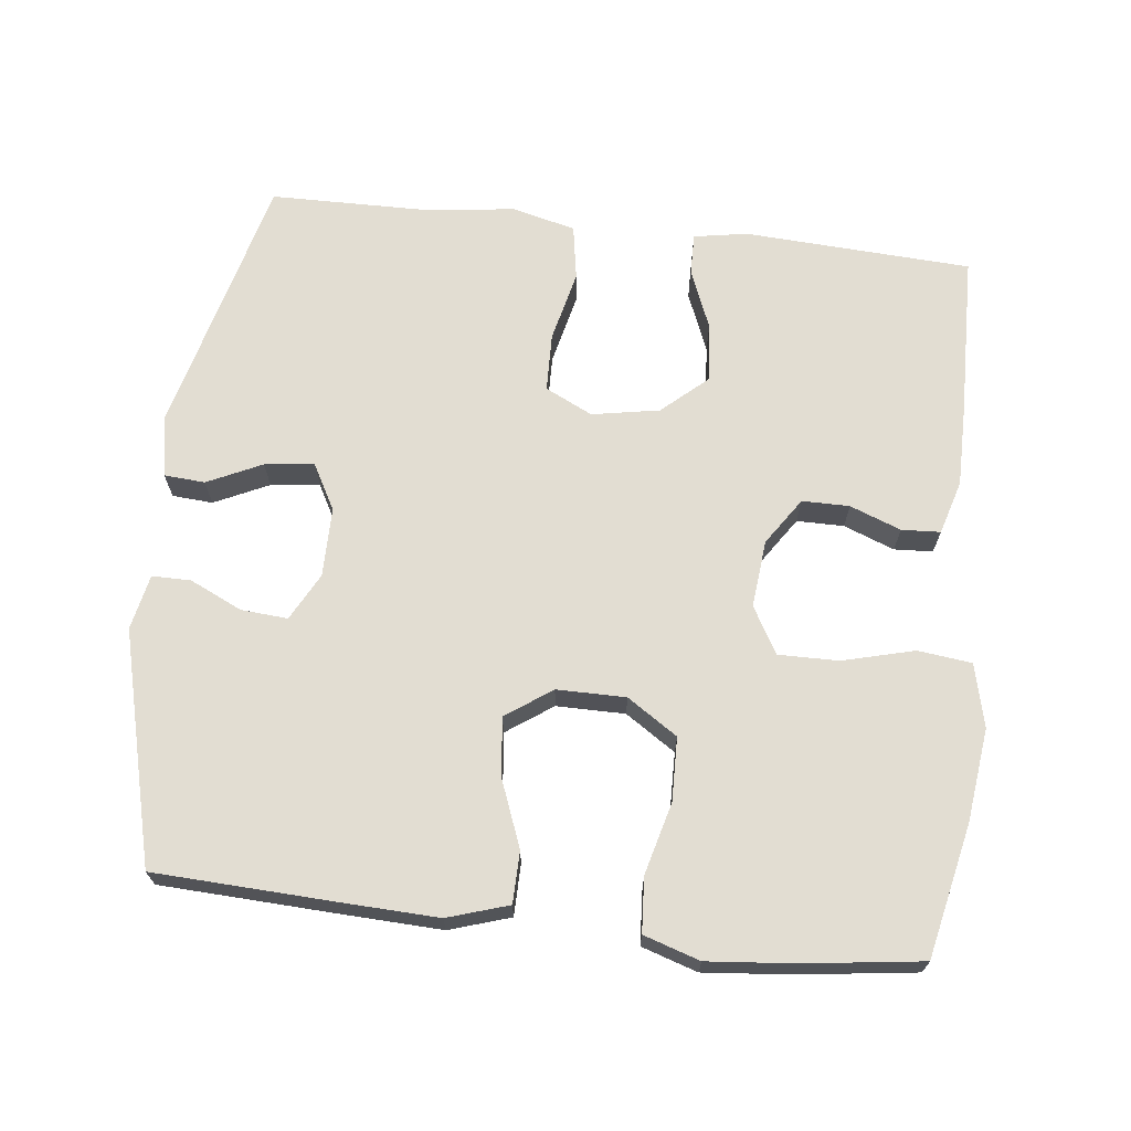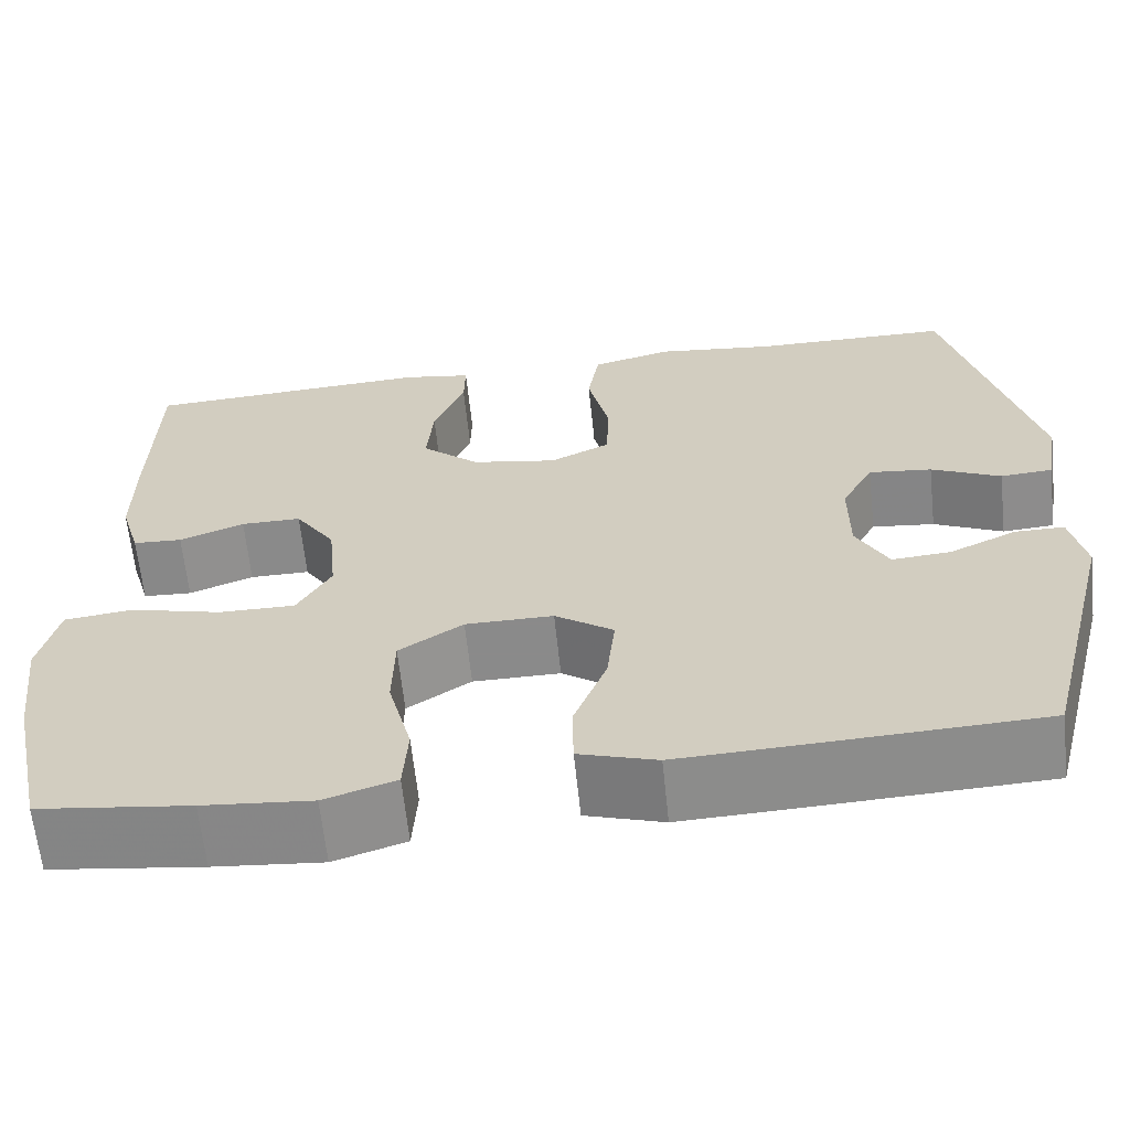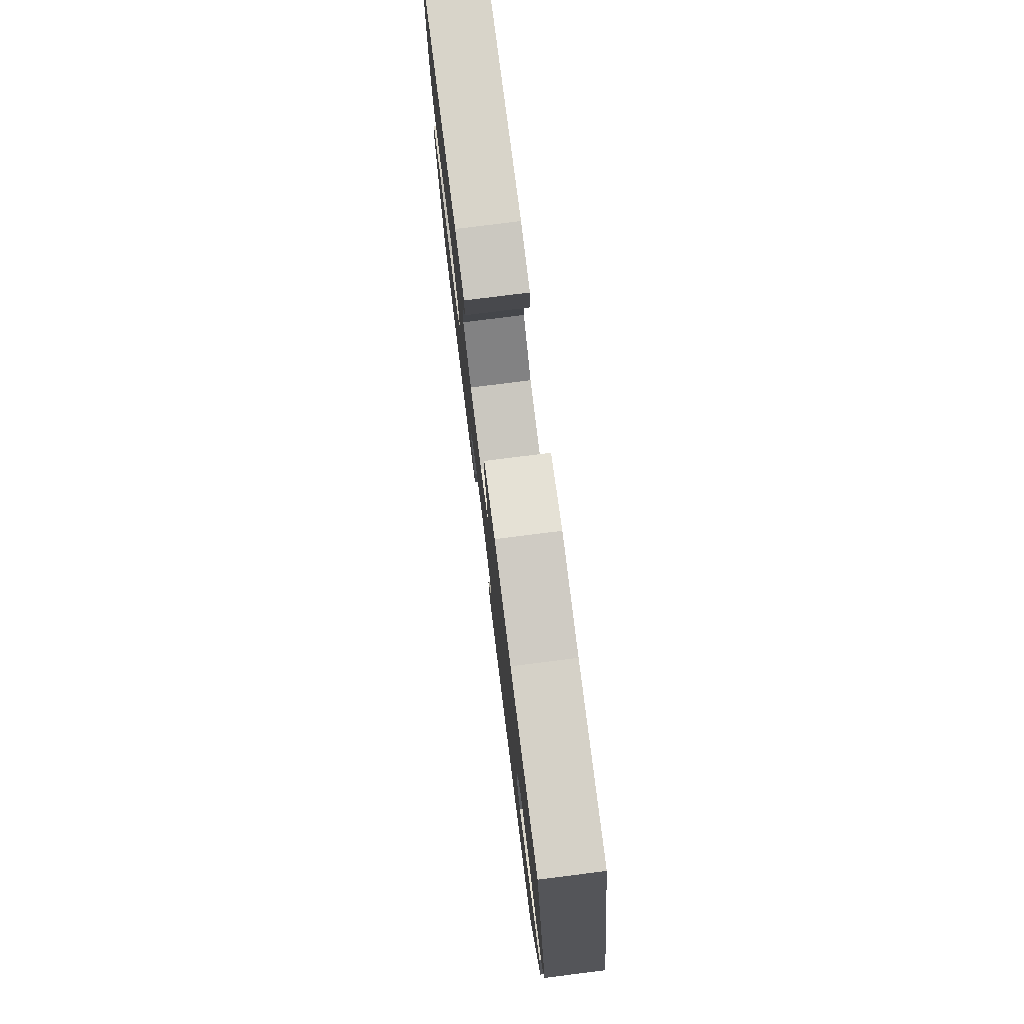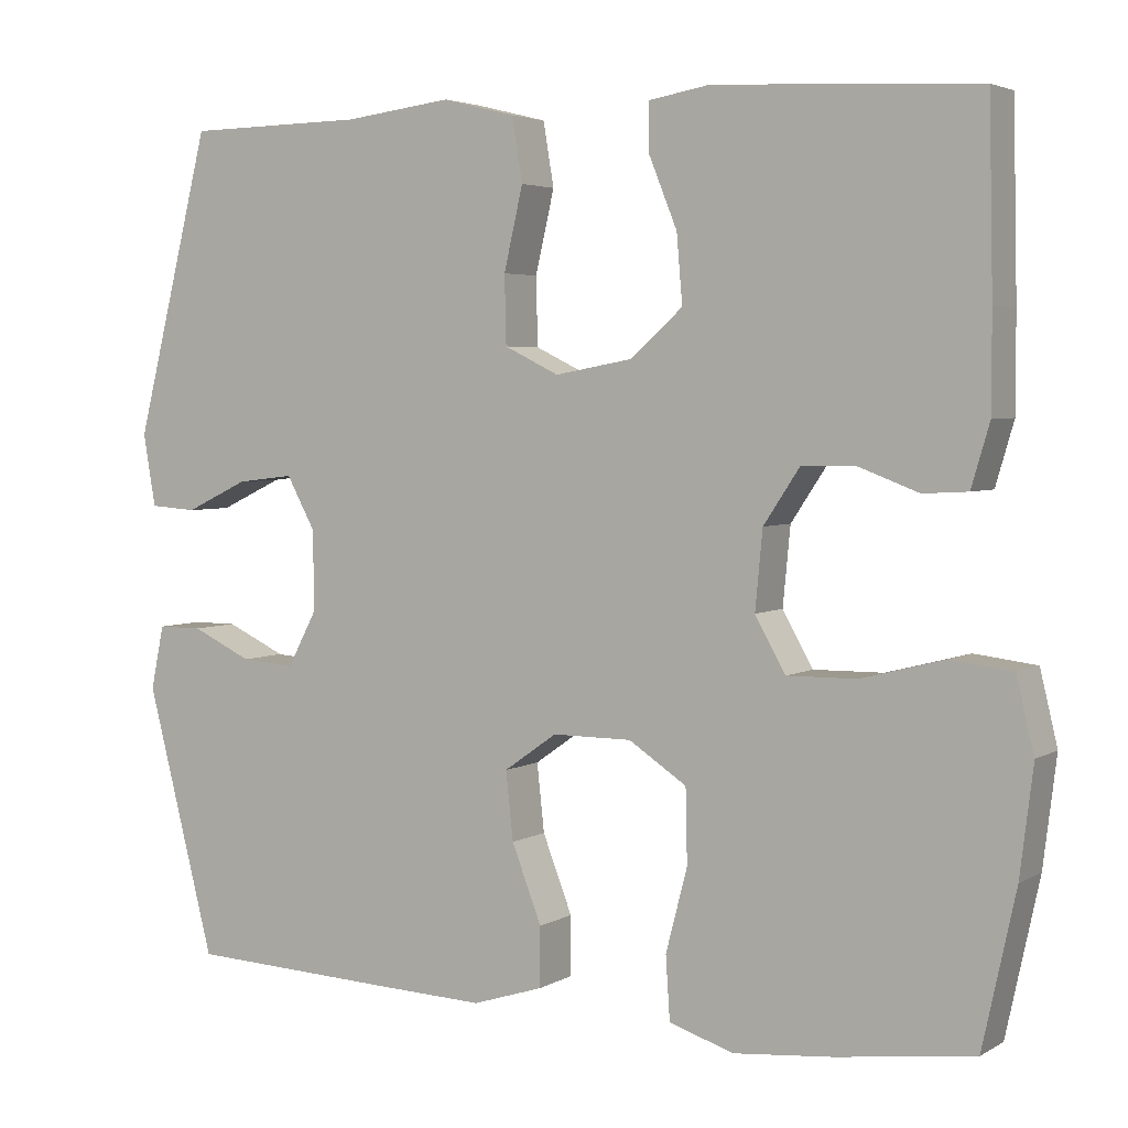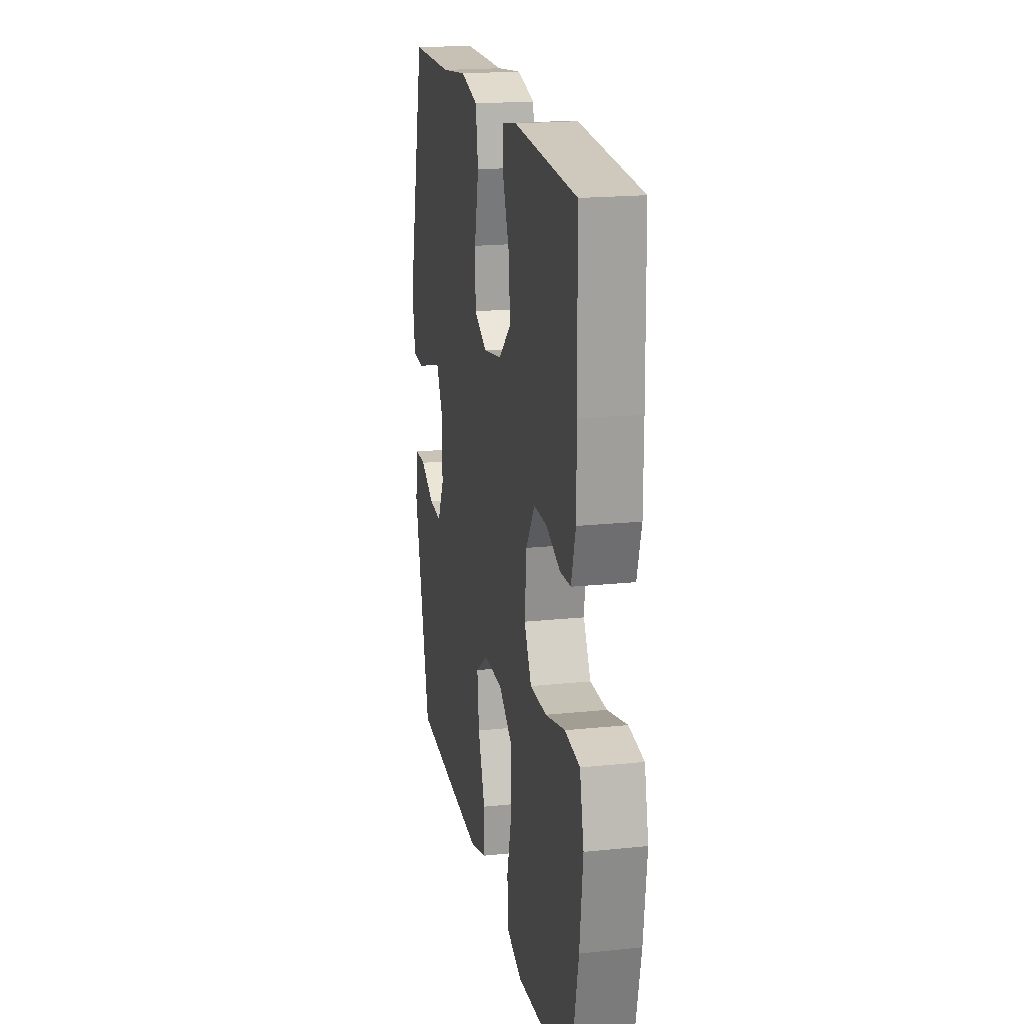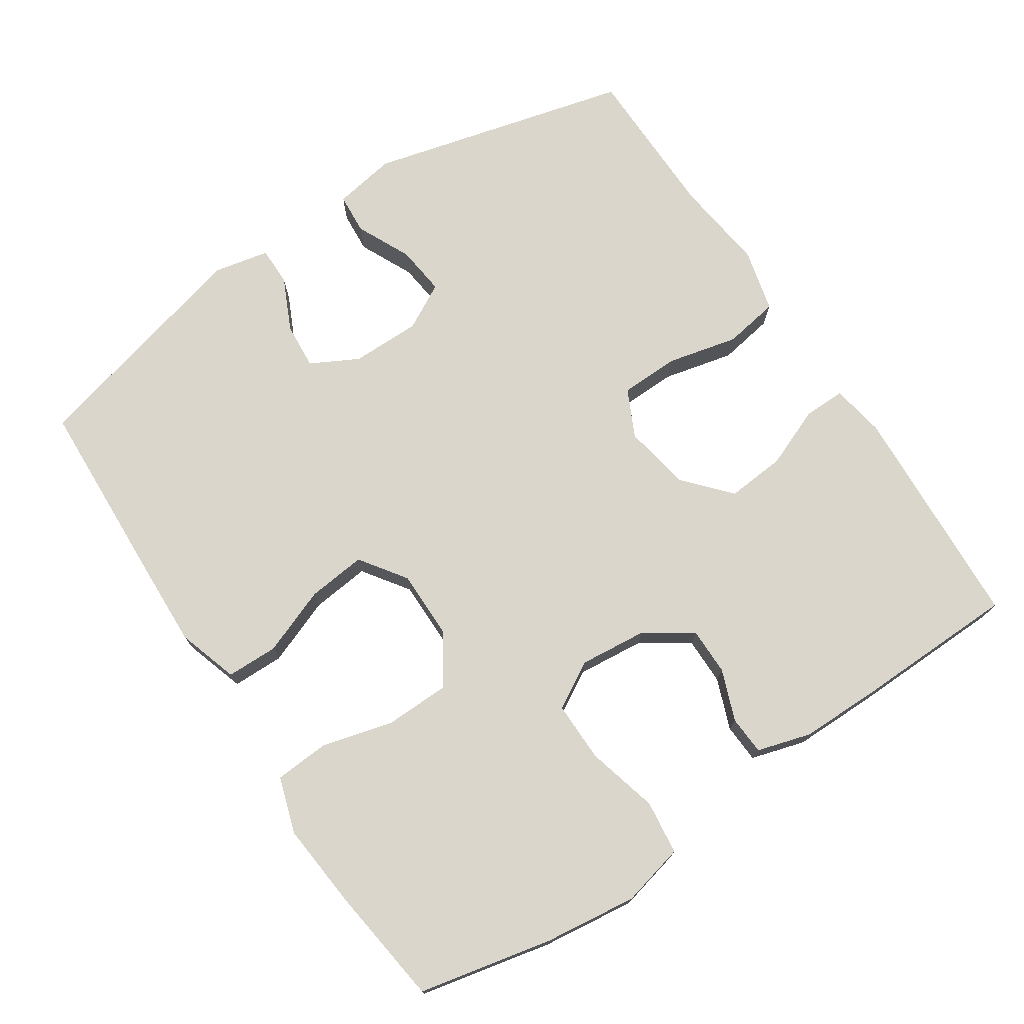
<metadata>
{"format":"obj","ext":"obj","renderer":"f3d","projection":"perspective","resolution":1024,"background":"white","views":[{"elev":68.2,"azim":-173.4,"up":"+Y"},{"elev":-63.6,"azim":6.0,"up":"+Z"},{"elev":78.2,"azim":82.8,"up":"+Z"},{"elev":3.8,"azim":-150.1,"up":"+Z"},{"elev":19.4,"azim":-101.0,"up":"+Z"},{"elev":74.0,"azim":-123.5,"up":"+Y"}]}
</metadata>
<code>
v -0.5 0.07 -0.5
v -0.54 0.07 -0.315
v -0.556 0.07 -0.185
v -0.535 0.07 -0.097
v -0.46 0.07 -0.088
v -0.36 0.07 -0.114
v -0.276 0.07 -0.115
v -0.239 0.07 -0.05
v -0.248 0.07 0.044
v -0.292 0.07 0.11
v -0.358 0.07 0.11
v -0.429 0.07 0.083
v -0.483 0.07 0.086
v -0.505 0.07 0.161
v -0.505 0.07 0.276
v -0.5 0.07 0.5
v -0.183 0.07 0.517
v -0.108 0.07 0.504
v -0.109 0.07 0.446
v -0.143 0.07 0.362
v -0.15 0.07 0.28
v -0.087 0.07 0.224
v 0.007 0.07 0.207
v 0.073 0.07 0.239
v 0.075 0.07 0.321
v 0.052 0.07 0.42
v 0.065 0.07 0.497
v 0.153 0.07 0.519
v 0.283 0.07 0.503
v 0.5 0.07 0.5
v 0.592 0.07 0.135
v 0.577 0.07 0.048
v 0.52 0.07 0.044
v 0.444 0.07 0.08
v 0.375 0.07 0.088
v 0.34 0.07 0.024
v 0.34 0.07 -0.073
v 0.375 0.07 -0.139
v 0.44 0.07 -0.134
v 0.513 0.07 -0.1
v 0.567 0.07 -0.1
v 0.583 0.07 -0.177
v 0.5 0.07 -0.5
v 0.247 0.07 -0.511
v 0.115 0.07 -0.516
v 0.03 0.07 -0.489
v 0.029 0.07 -0.417
v 0.065 0.07 -0.324
v 0.074 0.07 -0.242
v 0.01 0.07 -0.197
v -0.086 0.07 -0.197
v -0.156 0.07 -0.243
v -0.158 0.07 -0.332
v -0.132 0.07 -0.432
v -0.137 0.07 -0.508
v -0.215 0.07 -0.533
v -0.334 0.07 -0.522
v -0.5 0 -0.5
v -0.54 0 -0.315
v -0.556 0 -0.185
v -0.535 0 -0.097
v -0.46 0 -0.088
v -0.36 0 -0.114
v -0.276 0 -0.115
v -0.239 0 -0.05
v -0.248 0 0.044
v -0.292 0 0.11
v -0.358 0 0.11
v -0.429 0 0.083
v -0.483 0 0.086
v -0.505 0 0.161
v -0.505 0 0.276
v -0.5 0 0.5
v -0.183 0 0.517
v -0.108 0 0.504
v -0.109 0 0.446
v -0.143 0 0.362
v -0.15 0 0.28
v -0.087 0 0.224
v 0.007 0 0.207
v 0.073 0 0.239
v 0.075 0 0.321
v 0.052 0 0.42
v 0.065 0 0.497
v 0.153 0 0.519
v 0.283 0 0.503
v 0.5 0 0.5
v 0.592 0 0.135
v 0.577 0 0.048
v 0.52 0 0.044
v 0.444 0 0.08
v 0.375 0 0.088
v 0.34 0 0.024
v 0.34 0 -0.073
v 0.375 0 -0.139
v 0.44 0 -0.134
v 0.513 0 -0.1
v 0.567 0 -0.1
v 0.583 0 -0.177
v 0.5 0 -0.5
v 0.247 0 -0.511
v 0.115 0 -0.516
v 0.03 0 -0.489
v 0.029 0 -0.417
v 0.065 0 -0.324
v 0.074 0 -0.242
v 0.01 0 -0.197
v -0.086 0 -0.197
v -0.156 0 -0.243
v -0.158 0 -0.332
v -0.132 0 -0.432
v -0.137 0 -0.508
v -0.215 0 -0.533
v -0.334 0 -0.522
f 53 54 55 56
f 52 53 56 57
f 45 46 47 48
f 45 48 49
f 44 45 49
f 43 44 49
f 42 43 49 50
f 39 40 41 42
f 38 39 42 50
f 31 32 33 34
f 29 30 31 34
f 29 34 35
f 28 29 35 36
f 25 26 27 28
f 24 25 28 36
f 17 18 19 20
f 17 20 21
f 16 17 21
f 15 16 21 22
f 11 12 13 14
f 10 11 14 15
f 3 4 5 6
f 3 6 7
f 2 3 7
f 52 57 1 2
f 51 52 2 7
f 37 38 50 51
f 37 51 7 8
f 23 24 36 37
f 23 37 8 9
f 10 15 22 23
f 9 10 23
f 113 112 111 110
f 114 113 110 109
f 105 104 103 102
f 106 105 102
f 106 102 101
f 106 101 100
f 107 106 100 99
f 99 98 97 96
f 107 99 96 95
f 91 90 89 88
f 91 88 87 86
f 92 91 86
f 93 92 86 85
f 85 84 83 82
f 93 85 82 81
f 77 76 75 74
f 78 77 74
f 78 74 73
f 79 78 73 72
f 71 70 69 68
f 72 71 68 67
f 63 62 61 60
f 64 63 60
f 64 60 59
f 59 58 114 109
f 64 59 109 108
f 108 107 95 94
f 65 64 108 94
f 94 93 81 80
f 66 65 94 80
f 80 79 72 67
f 80 67 66
f 1 58 59 2
f 2 59 60 3
f 3 60 61 4
f 4 61 62 5
f 5 62 63 6
f 6 63 64 7
f 7 64 65 8
f 8 65 66 9
f 9 66 67 10
f 10 67 68 11
f 11 68 69 12
f 12 69 70 13
f 13 70 71 14
f 14 71 72 15
f 15 72 73 16
f 16 73 74 17
f 17 74 75 18
f 18 75 76 19
f 19 76 77 20
f 20 77 78 21
f 21 78 79 22
f 22 79 80 23
f 23 80 81 24
f 24 81 82 25
f 25 82 83 26
f 26 83 84 27
f 27 84 85 28
f 28 85 86 29
f 29 86 87 30
f 30 87 88 31
f 31 88 89 32
f 32 89 90 33
f 33 90 91 34
f 34 91 92 35
f 35 92 93 36
f 36 93 94 37
f 37 94 95 38
f 38 95 96 39
f 39 96 97 40
f 40 97 98 41
f 41 98 99 42
f 42 99 100 43
f 43 100 101 44
f 44 101 102 45
f 45 102 103 46
f 46 103 104 47
f 47 104 105 48
f 48 105 106 49
f 49 106 107 50
f 50 107 108 51
f 51 108 109 52
f 52 109 110 53
f 53 110 111 54
f 54 111 112 55
f 55 112 113 56
f 56 113 114 57
f 57 114 58 1

</code>
